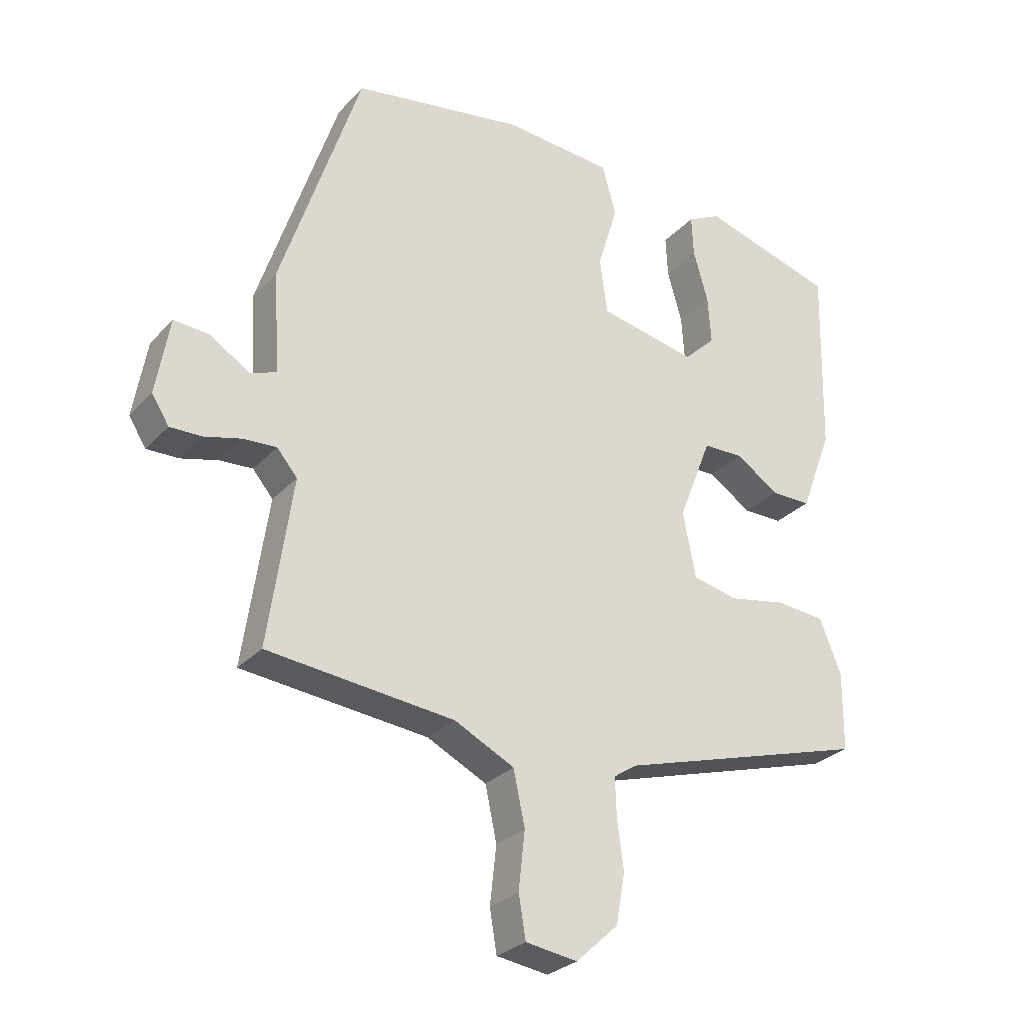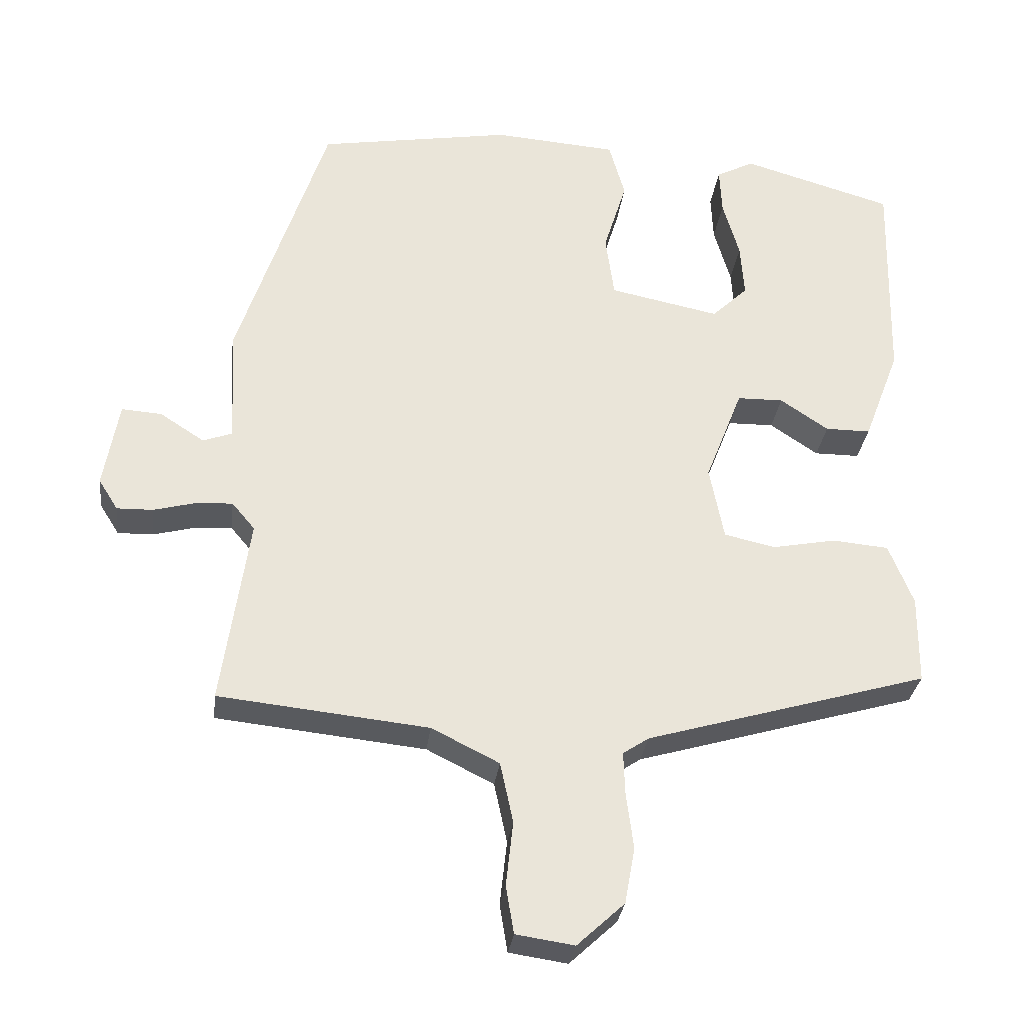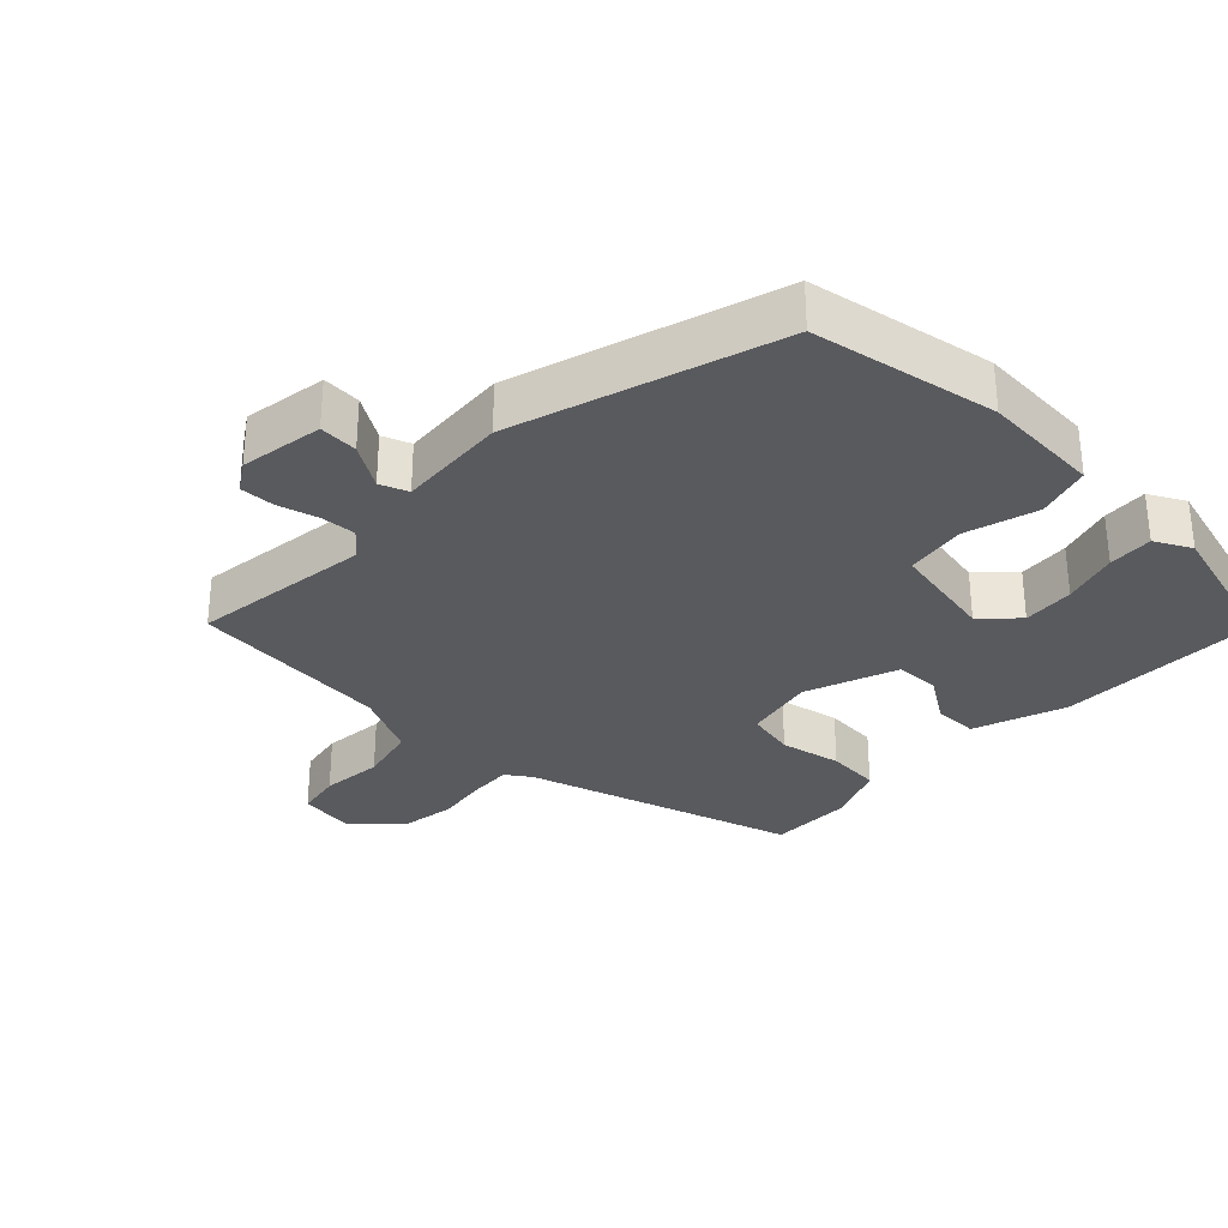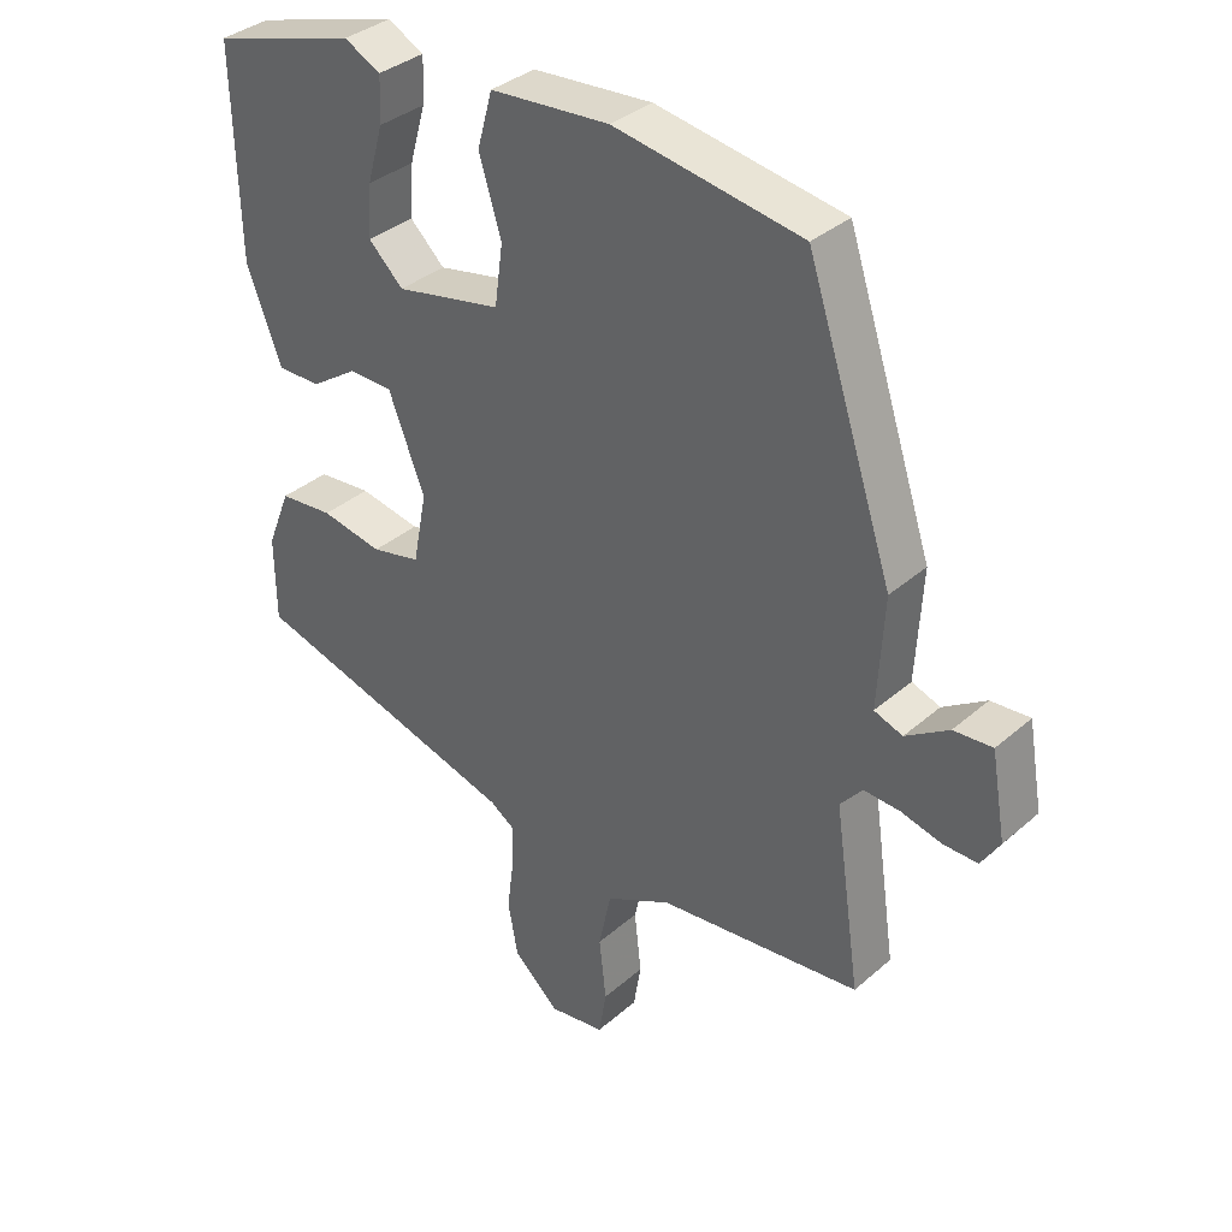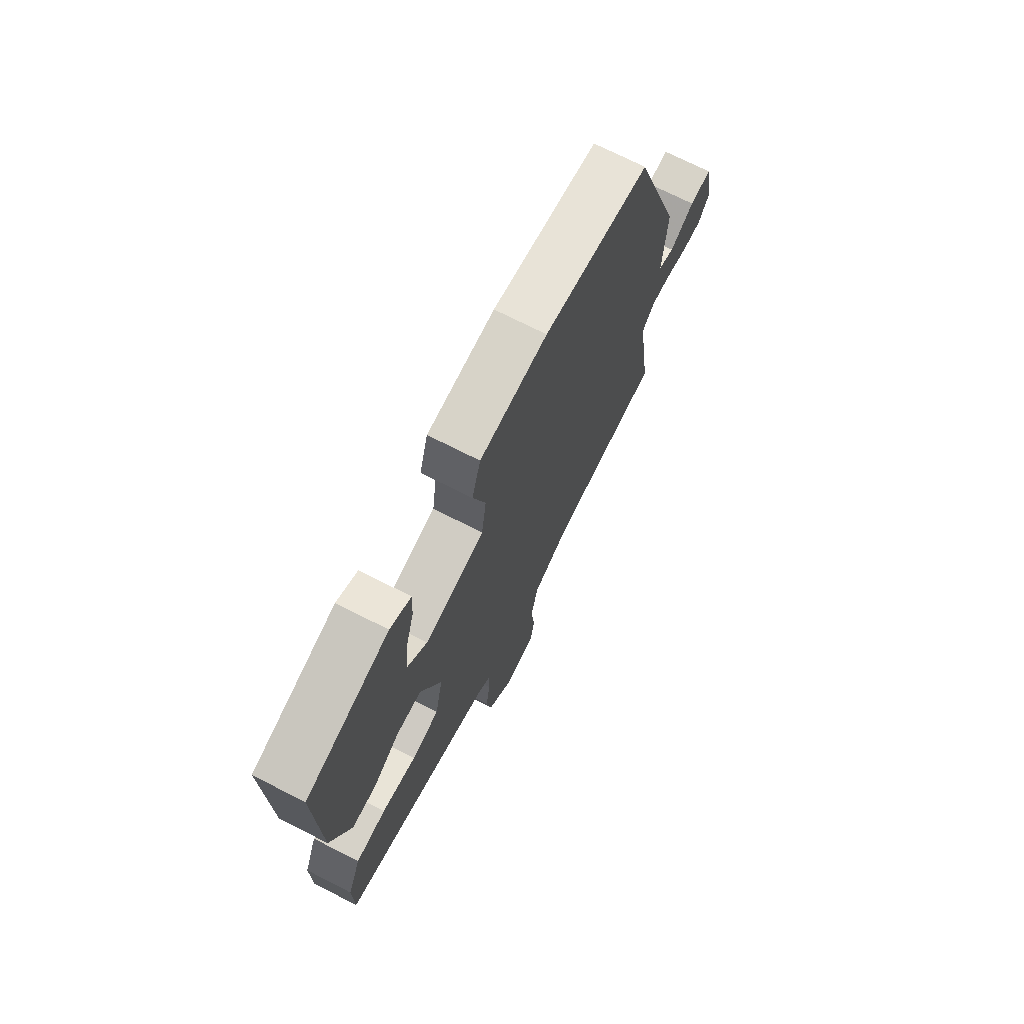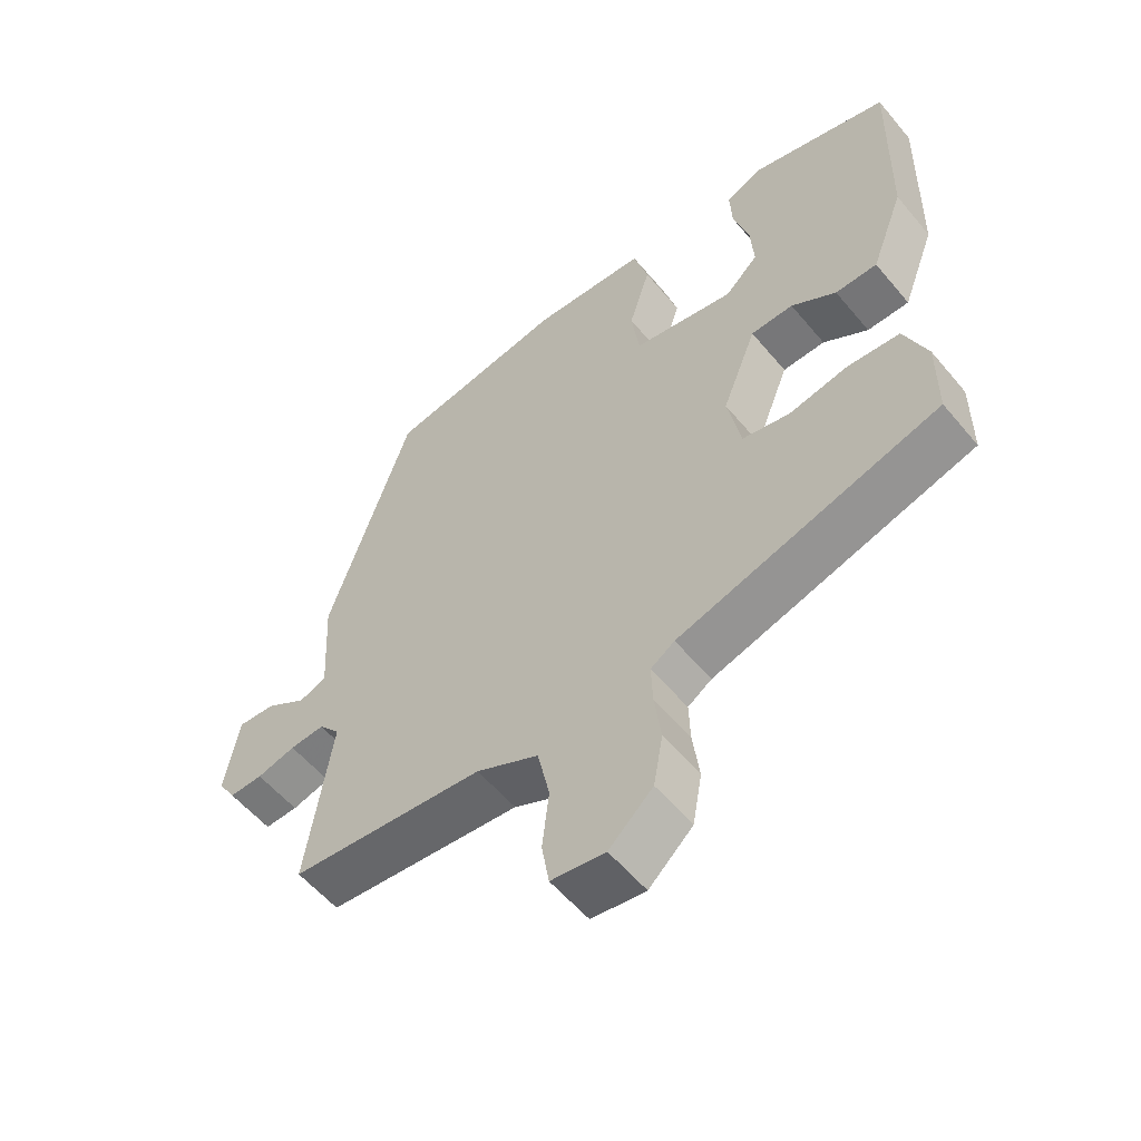
<metadata>
{"format":"obj","ext":"obj","renderer":"f3d","projection":"perspective","resolution":1024,"background":"white","views":[{"elev":-28.2,"azim":-33.2,"up":"+Z"},{"elev":-30.2,"azim":-6.9,"up":"+Z"},{"elev":-31.3,"azim":-43.1,"up":"+Y"},{"elev":35.3,"azim":-138.8,"up":"+Z"},{"elev":71.9,"azim":117.0,"up":"+Z"},{"elev":-56.6,"azim":39.3,"up":"+Z"}]}
</metadata>
<code>
v -0.501 0.07 -0.487
v -0.463 0.07 -0.225
v -0.495 0.07 -0.187
v -0.547 0.07 -0.19
v -0.605 0.07 -0.205
v -0.655 0.07 -0.206
v -0.682 0.07 -0.163
v -0.661 0.07 -0.042
v -0.605 0.07 -0.046
v -0.543 0.07 -0.086
v -0.502 0.07 -0.071
v -0.511 0.07 0.088
v -0.386 0.07 0.467
v -0.116 0.07 0.512
v 0.056 0.07 0.499
v 0.078 0.07 0.42
v 0.046 0.07 0.316
v 0.058 0.07 0.228
v 0.211 0.07 0.197
v 0.261 0.07 0.245
v 0.256 0.07 0.32
v 0.233 0.07 0.401
v 0.23 0.07 0.466
v 0.283 0.07 0.493
v 0.493 0.07 0.432
v 0.486 0.07 0.135
v 0.436 0.07 0.003
v 0.373 0.07 0.003
v 0.306 0.07 0.048
v 0.242 0.07 0.047
v 0.19 0.07 -0.086
v 0.21 0.07 -0.189
v 0.281 0.07 -0.205
v 0.37 0.07 -0.188
v 0.448 0.07 -0.195
v 0.482 0.07 -0.28
v 0.481 0.07 -0.403
v 0.089 0.07 -0.517
v 0.053 0.07 -0.541
v 0.055 0.07 -0.601
v 0.065 0.07 -0.678
v 0.051 0.07 -0.756
v -0.015 0.07 -0.817
v -0.096 0.07 -0.805
v -0.107 0.07 -0.739
v -0.097 0.07 -0.649
v -0.115 0.07 -0.565
v -0.209 0.07 -0.518
v -0.501 0 -0.487
v -0.463 0 -0.225
v -0.495 0 -0.187
v -0.547 0 -0.19
v -0.605 0 -0.205
v -0.655 0 -0.206
v -0.682 0 -0.163
v -0.661 0 -0.042
v -0.605 0 -0.046
v -0.543 0 -0.086
v -0.502 0 -0.071
v -0.511 0 0.088
v -0.386 0 0.467
v -0.116 0 0.512
v 0.056 0 0.499
v 0.078 0 0.42
v 0.046 0 0.316
v 0.058 0 0.228
v 0.211 0 0.197
v 0.261 0 0.245
v 0.256 0 0.32
v 0.233 0 0.401
v 0.23 0 0.466
v 0.283 0 0.493
v 0.493 0 0.432
v 0.486 0 0.135
v 0.436 0 0.003
v 0.373 0 0.003
v 0.306 0 0.048
v 0.242 0 0.047
v 0.19 0 -0.086
v 0.21 0 -0.189
v 0.281 0 -0.205
v 0.37 0 -0.188
v 0.448 0 -0.195
v 0.482 0 -0.28
v 0.481 0 -0.403
v 0.089 0 -0.517
v 0.053 0 -0.541
v 0.055 0 -0.601
v 0.065 0 -0.678
v 0.051 0 -0.756
v -0.015 0 -0.817
v -0.096 0 -0.805
v -0.107 0 -0.739
v -0.097 0 -0.649
v -0.115 0 -0.565
v -0.209 0 -0.518
f 43 44 45 46
f 43 46 47
f 40 41 42 43
f 39 40 43 47
f 38 39 47 48
f 33 34 35 36
f 32 33 36 37
f 26 27 28 29
f 26 29 30
f 25 26 30
f 21 22 23 24
f 20 21 24 25
f 19 20 25 30
f 14 15 16 17
f 14 17 18
f 11 12 13 14
f 11 14 18
f 7 8 9 10
f 7 10 11
f 4 5 6 7
f 3 4 7 11
f 2 3 11 18
f 32 37 38 48
f 31 32 48 1
f 18 19 30 31
f 1 2 18 31
f 94 93 92 91
f 95 94 91
f 91 90 89 88
f 95 91 88 87
f 96 95 87 86
f 84 83 82 81
f 85 84 81 80
f 77 76 75 74
f 78 77 74
f 78 74 73
f 72 71 70 69
f 73 72 69 68
f 78 73 68 67
f 65 64 63 62
f 66 65 62
f 62 61 60 59
f 66 62 59
f 58 57 56 55
f 59 58 55
f 55 54 53 52
f 59 55 52 51
f 66 59 51 50
f 96 86 85 80
f 49 96 80 79
f 79 78 67 66
f 79 66 50 49
f 1 49 50 2
f 2 50 51 3
f 3 51 52 4
f 4 52 53 5
f 5 53 54 6
f 6 54 55 7
f 7 55 56 8
f 8 56 57 9
f 9 57 58 10
f 10 58 59 11
f 11 59 60 12
f 12 60 61 13
f 13 61 62 14
f 14 62 63 15
f 15 63 64 16
f 16 64 65 17
f 17 65 66 18
f 18 66 67 19
f 19 67 68 20
f 20 68 69 21
f 21 69 70 22
f 22 70 71 23
f 23 71 72 24
f 24 72 73 25
f 25 73 74 26
f 26 74 75 27
f 27 75 76 28
f 28 76 77 29
f 29 77 78 30
f 30 78 79 31
f 31 79 80 32
f 32 80 81 33
f 33 81 82 34
f 34 82 83 35
f 35 83 84 36
f 36 84 85 37
f 37 85 86 38
f 38 86 87 39
f 39 87 88 40
f 40 88 89 41
f 41 89 90 42
f 42 90 91 43
f 43 91 92 44
f 44 92 93 45
f 45 93 94 46
f 46 94 95 47
f 47 95 96 48
f 48 96 49 1

</code>
